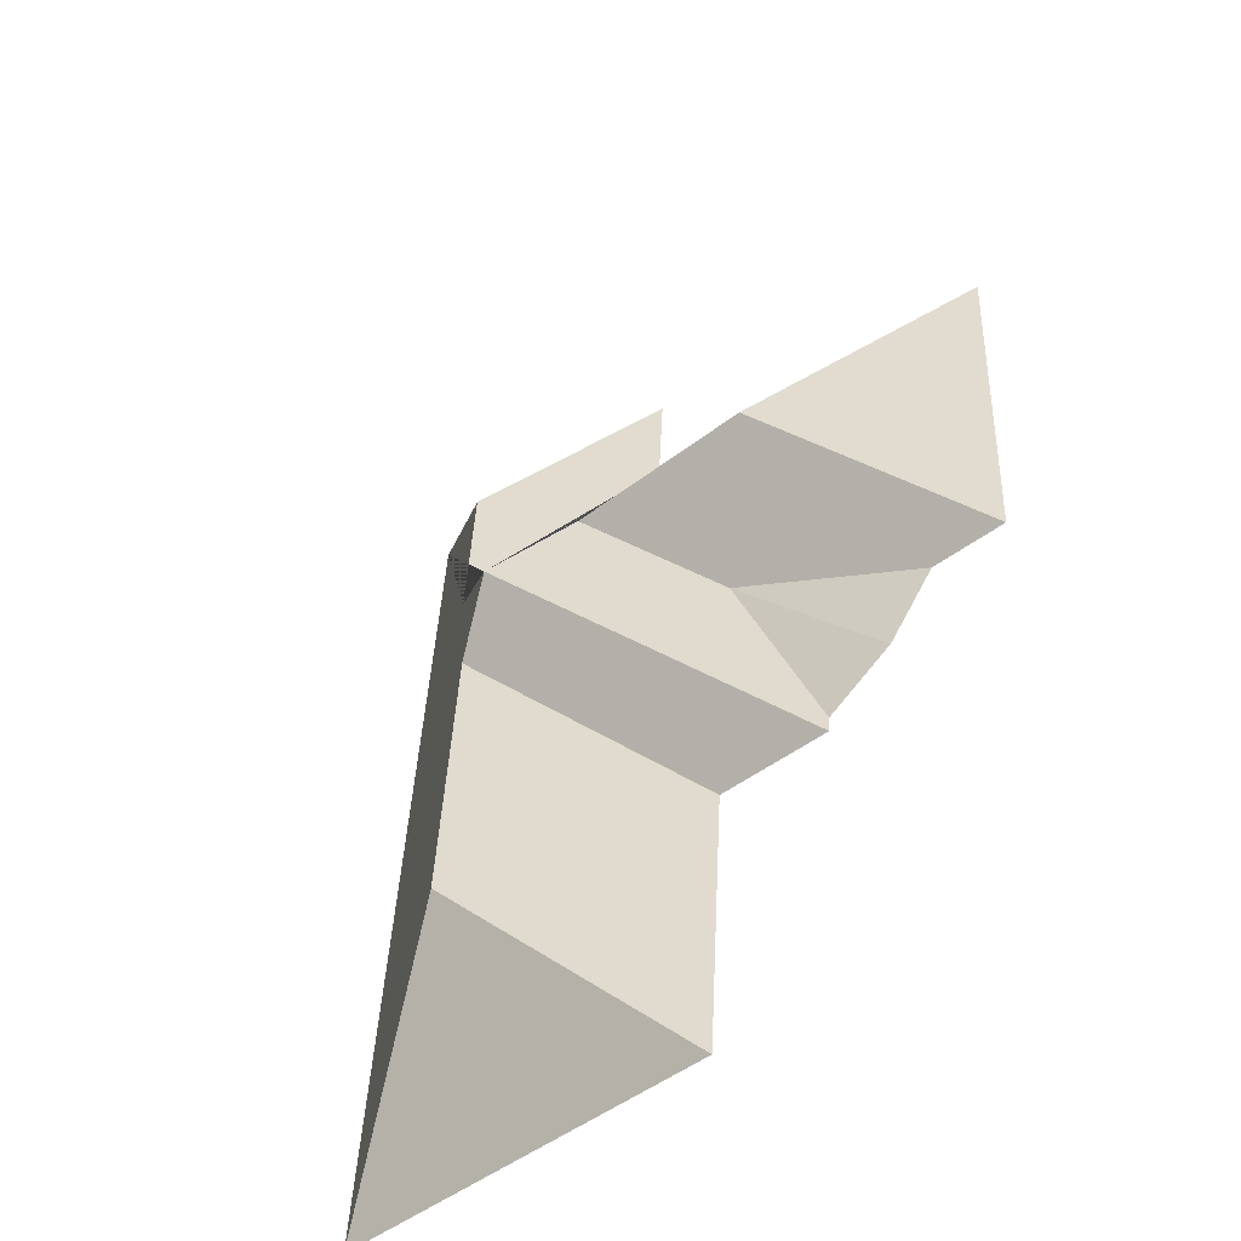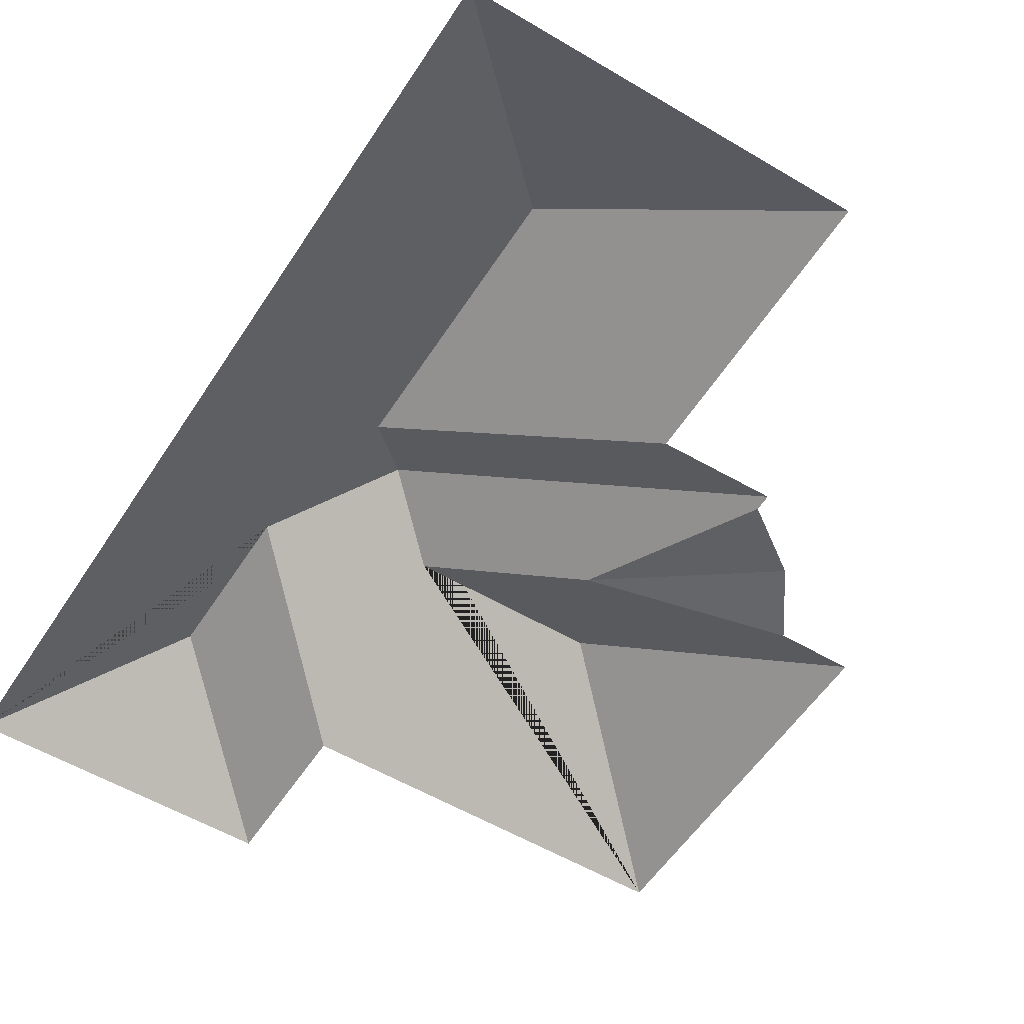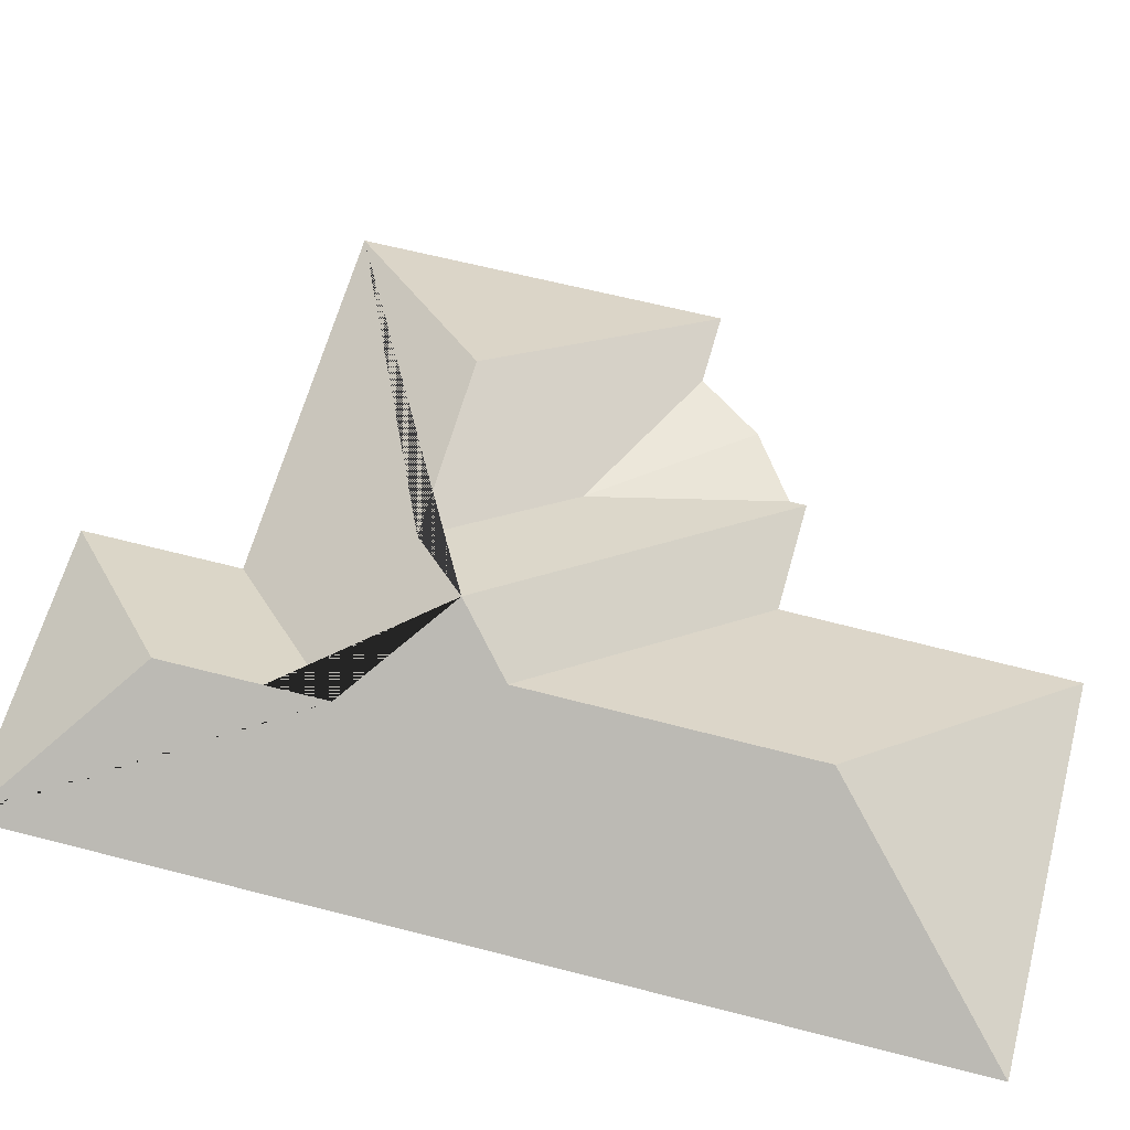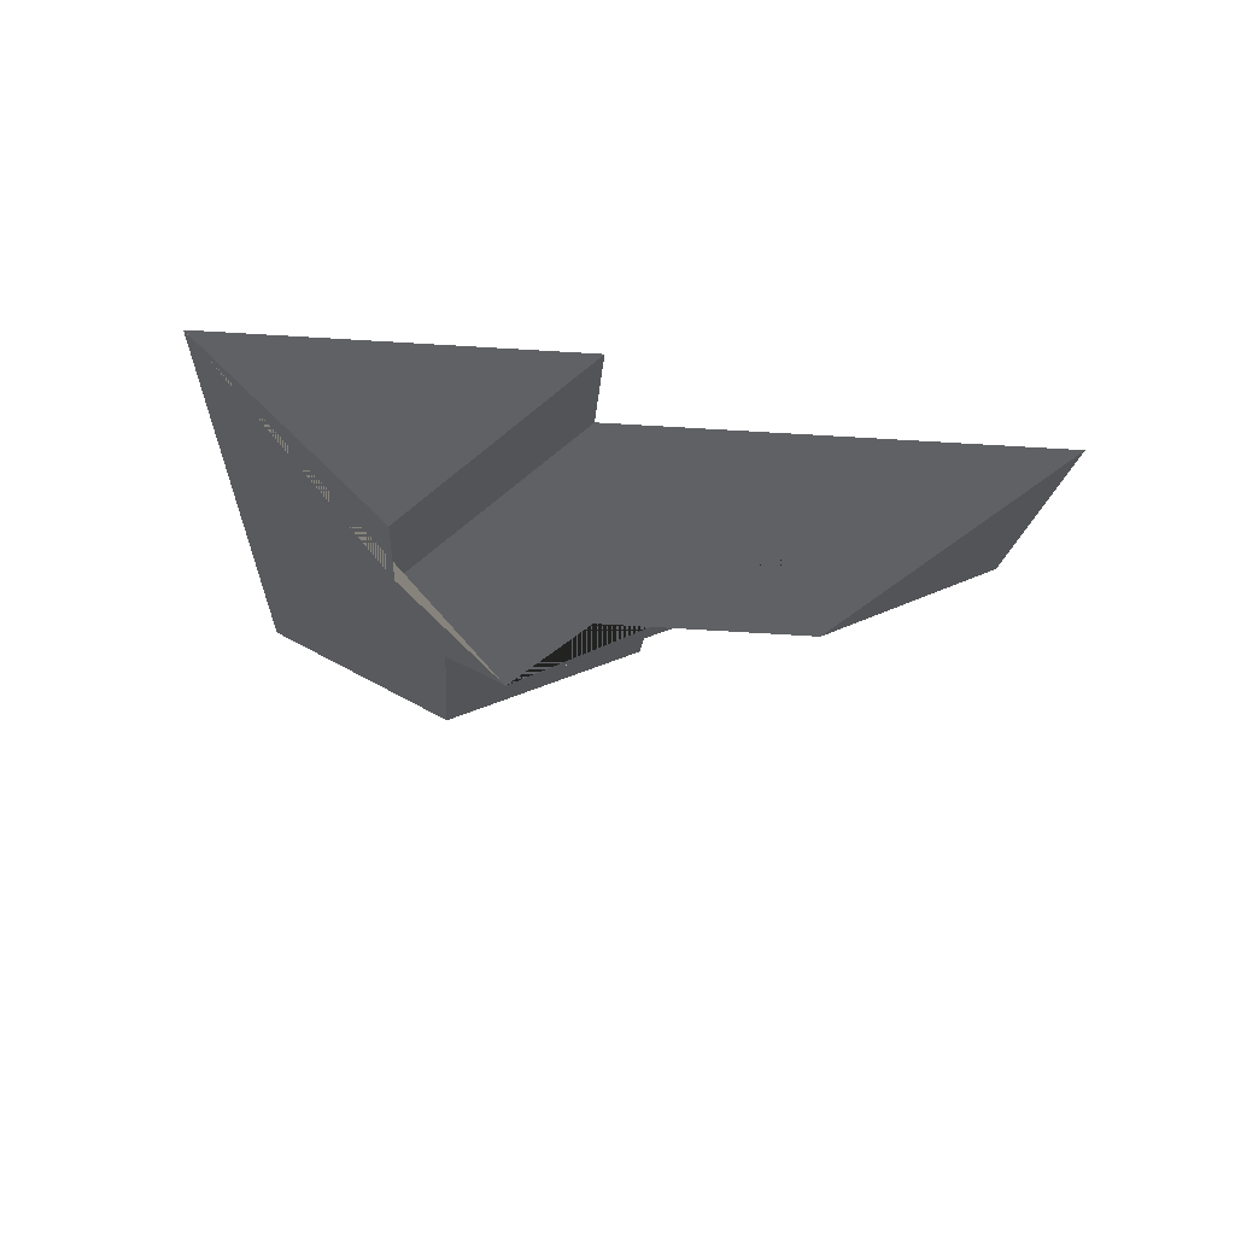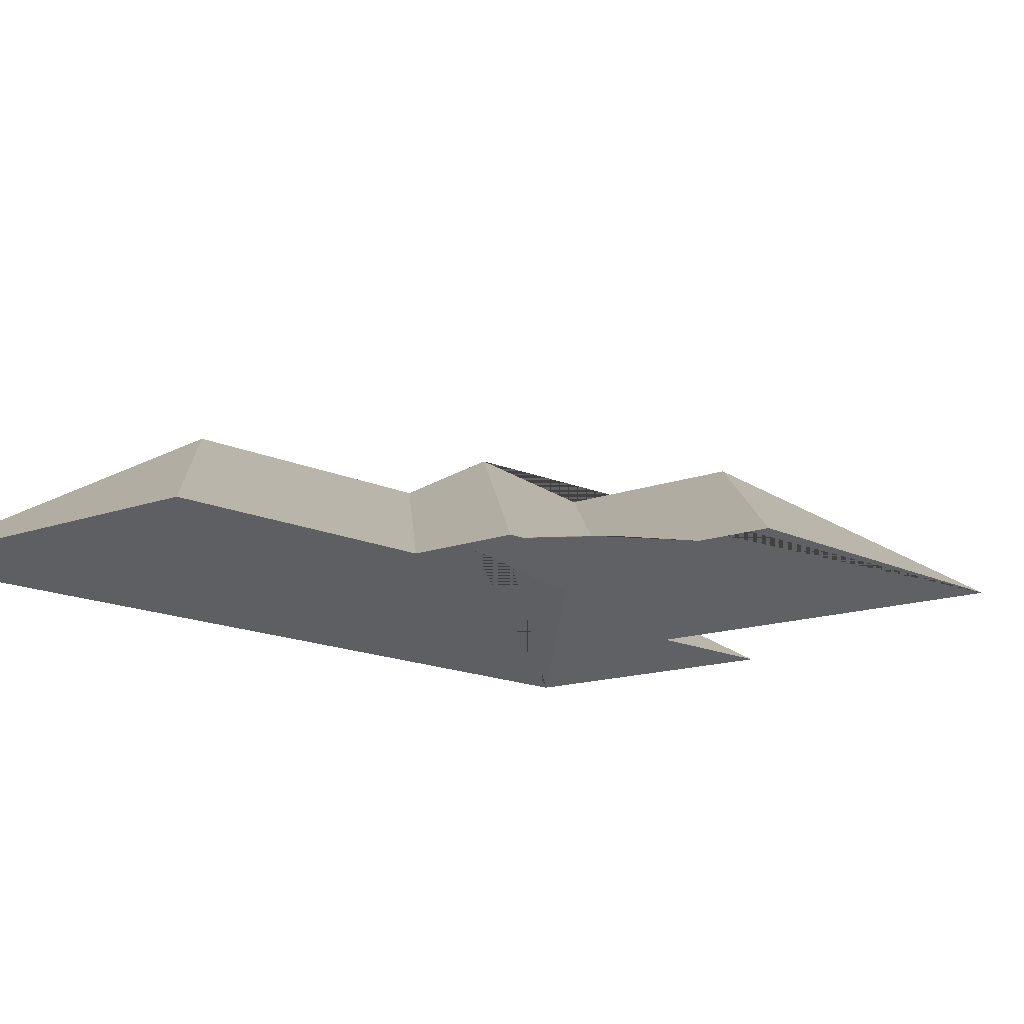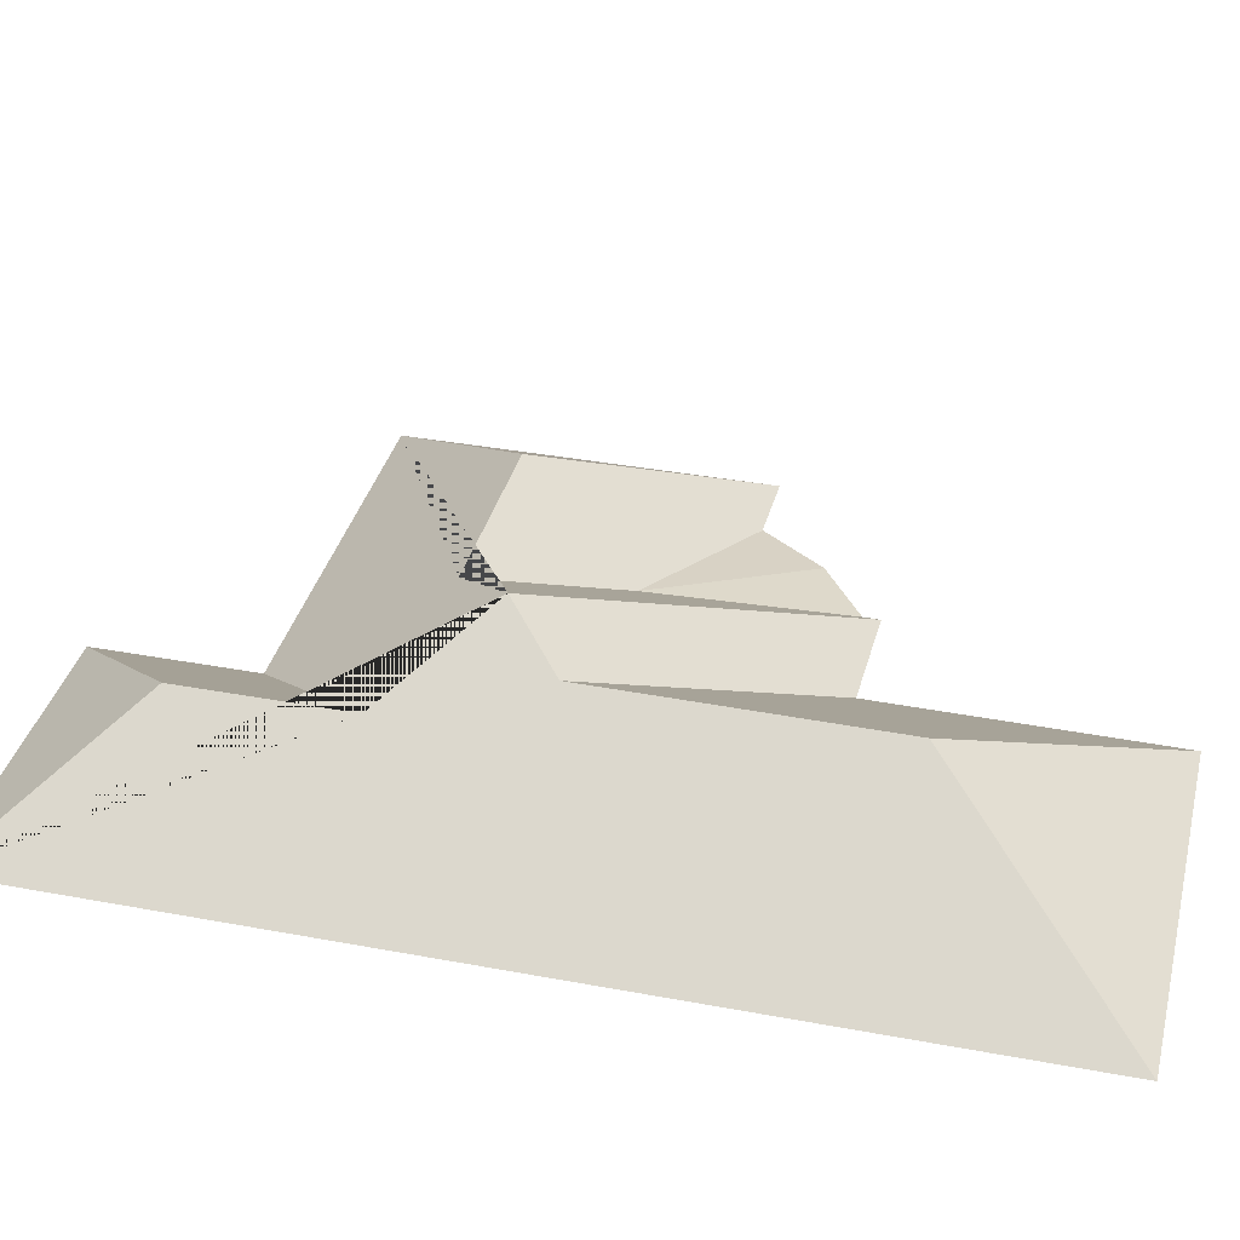
<metadata>
{"format":"obj","ext":"obj","renderer":"f3d","projection":"perspective","resolution":1024,"background":"white","views":[{"elev":-53.3,"azim":-139.4,"up":"+Z"},{"elev":-54.7,"azim":144.7,"up":"+Y"},{"elev":61.2,"azim":101.8,"up":"+Y"},{"elev":76.1,"azim":-177.6,"up":"+Z"},{"elev":-13.6,"azim":-142.4,"up":"+Y"},{"elev":35.9,"azim":100.8,"up":"+Y"}]}
</metadata>
<code>
o CG10_500_042061_0028_roof
v 16.3 75 -104.7
v 24.66 75 -261.5
v 59.73 75 -263.1
v 56.9 75 -259.5
v 77.87 75 -286.4
v 103.7 75 -302.5
v 99.4 126.6 -174.4
v 107.3 75 -311.5
v 106.8 75 -304.4
v 132.7 94.18 -224.1
v 164.4 75 -430.2
v 156.6 75 -308.2
v 181.1 126.4 -169.7
v 182.2 75 -95.82
v 178.5 75 -27.32
v 212.5 145 -194.7
v 236.9 129.6 -217.2
v 244 129.2 -339.9
v 251.4 117.7 -153.4
v 247.6 117.7 -82.84
v 308.5 75 -20.39
v 329.8 75 -421.4
v 16.3 0 -104.7
v 24.66 0 -261.5
v 56.9 0 -259.5
v 59.73 0 -263.1
v 77.87 0 -286.4
v 103.7 0 -302.5
v 106.8 0 -304.4
v 107.3 0 -311.5
v 156.6 0 -308.2
v 164.4 0 -430.2
v 329.8 0 -421.4
v 308.5 0 -20.39
v 178.5 0 -27.32
v 182.2 0 -95.82
f 15 21 20
f 21 22 18 17 16 19 20
f 22 11 18
f 11 12 17 18
f 12 8 16 17
f 16 13 10 9 8
f 9 6 5 10
f 5 3 4 10
f 4 2 7 13 10
f 2 1 7
f 1 14 19 16 13 7
f 14 15 20 19

</code>
